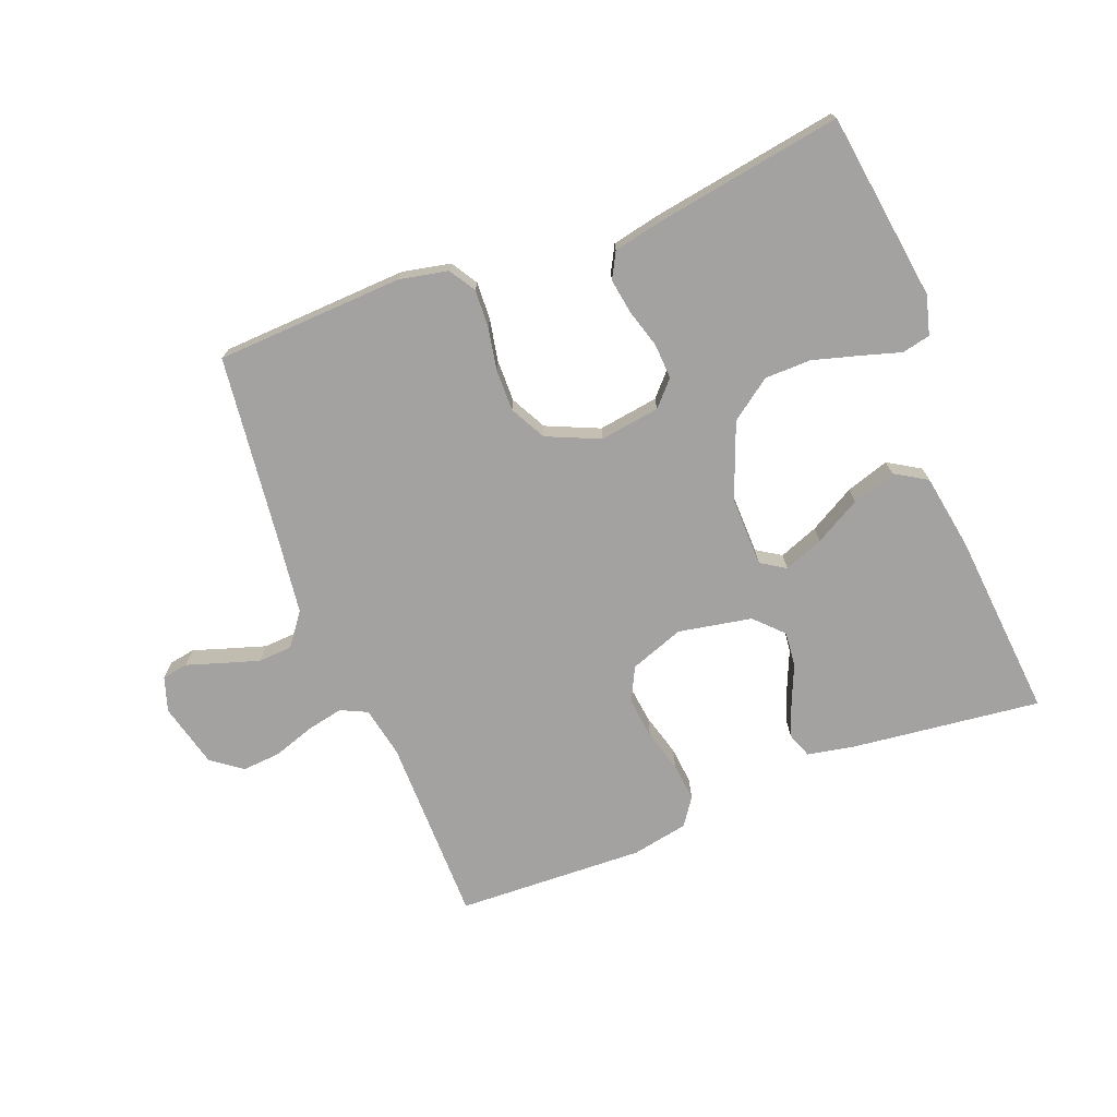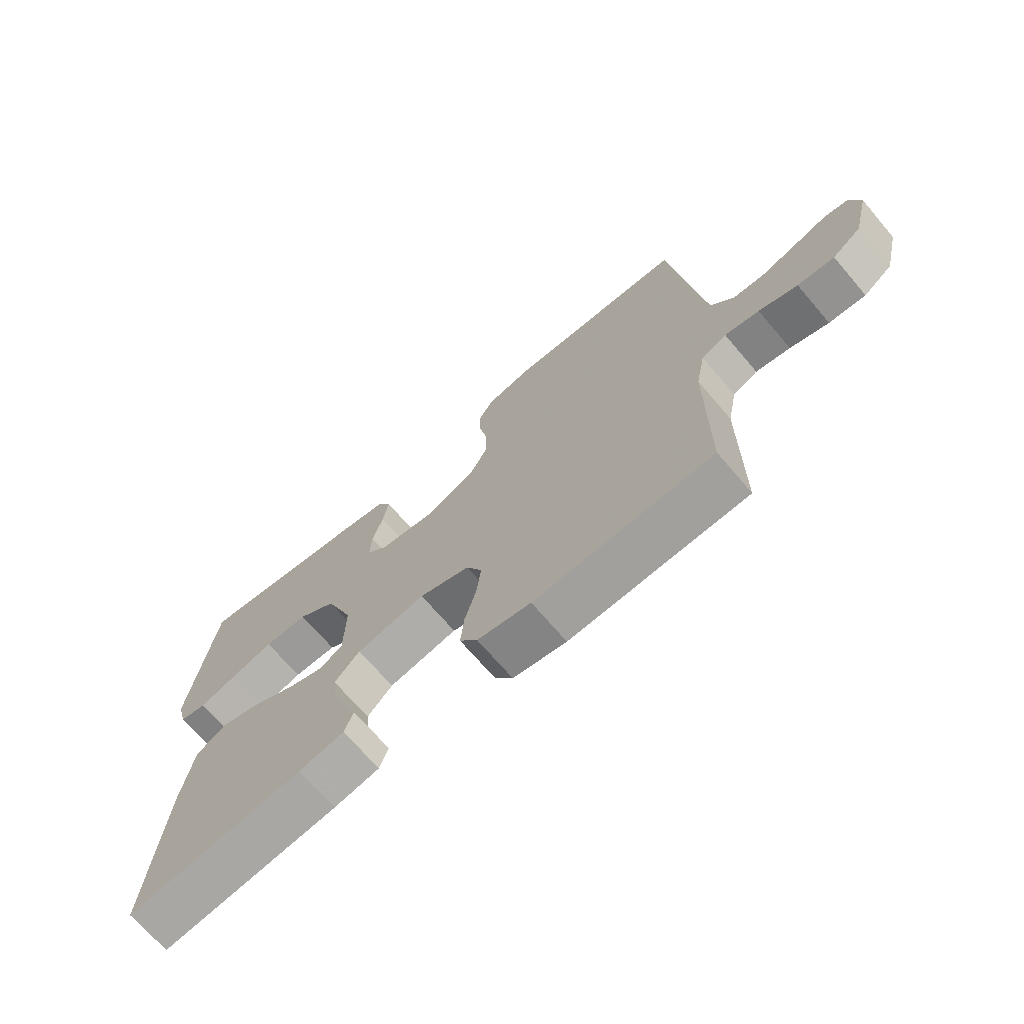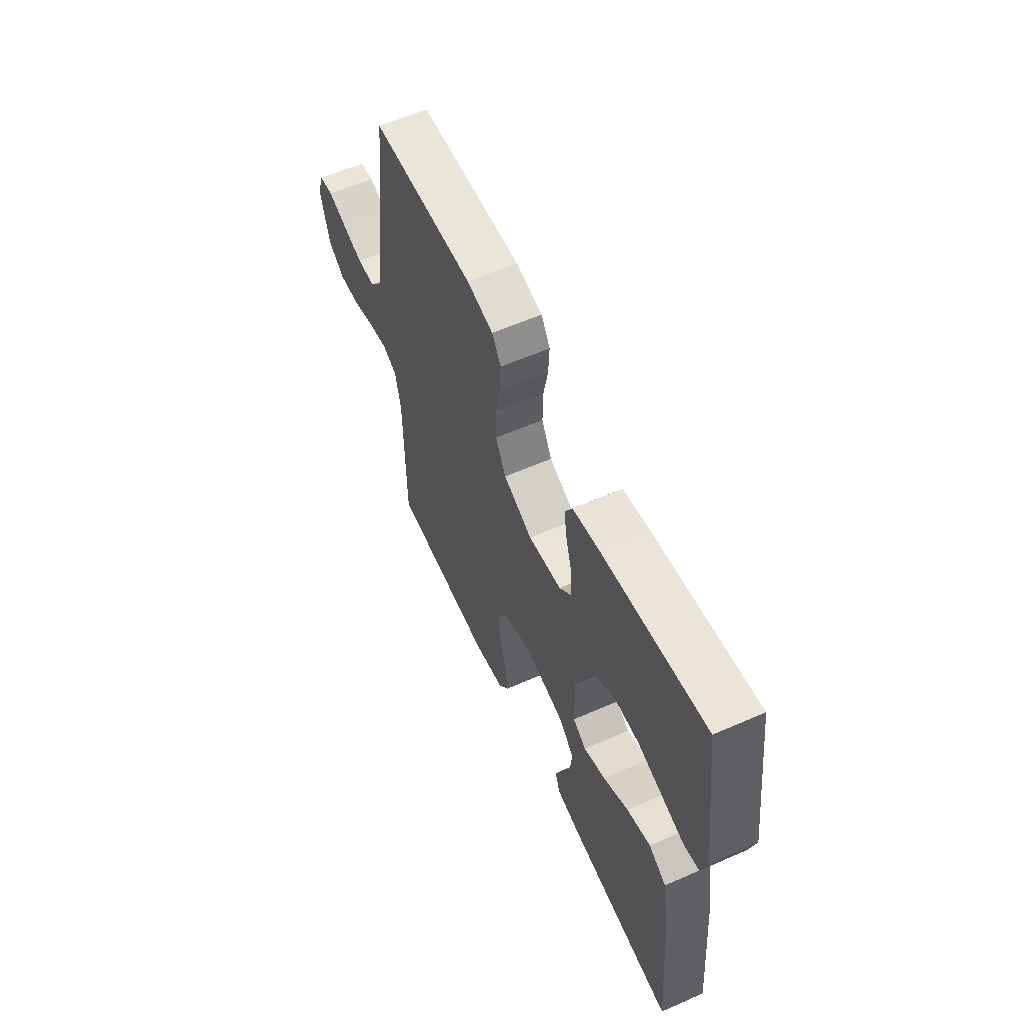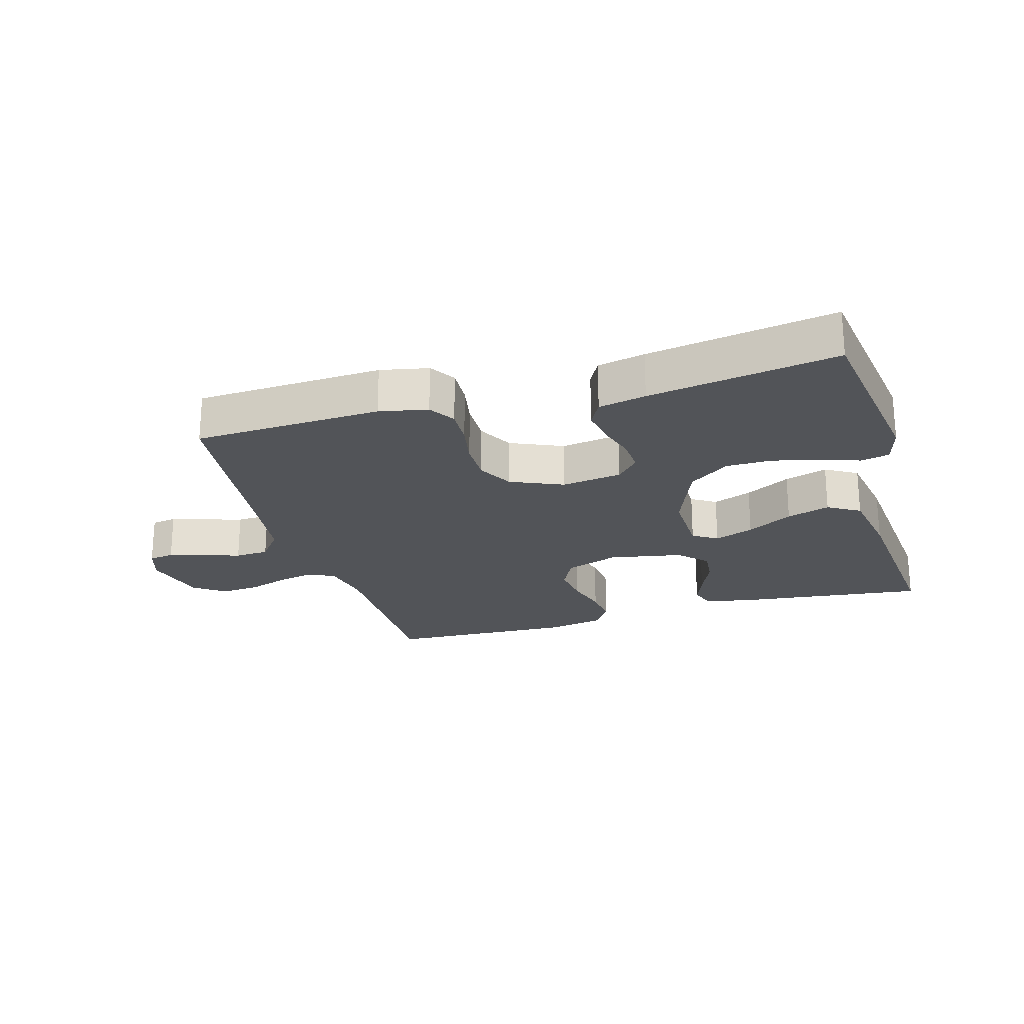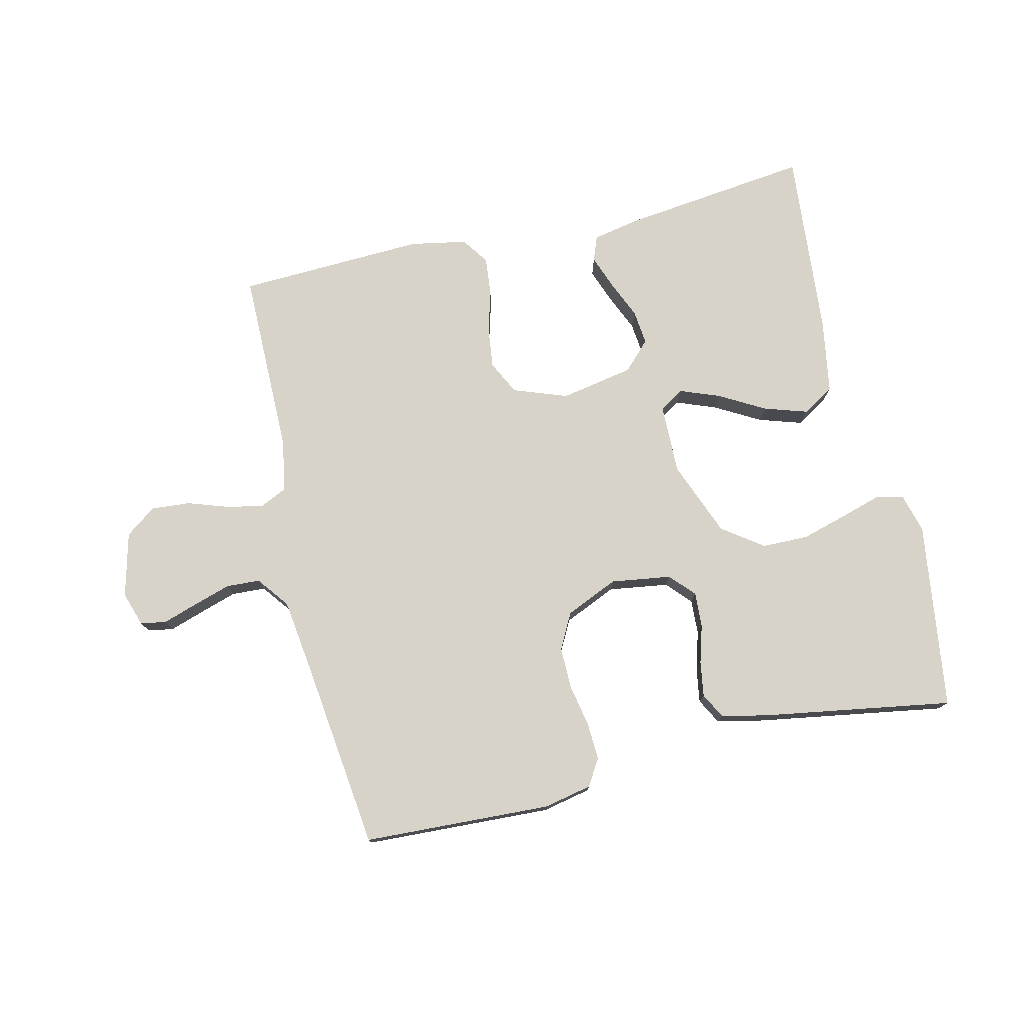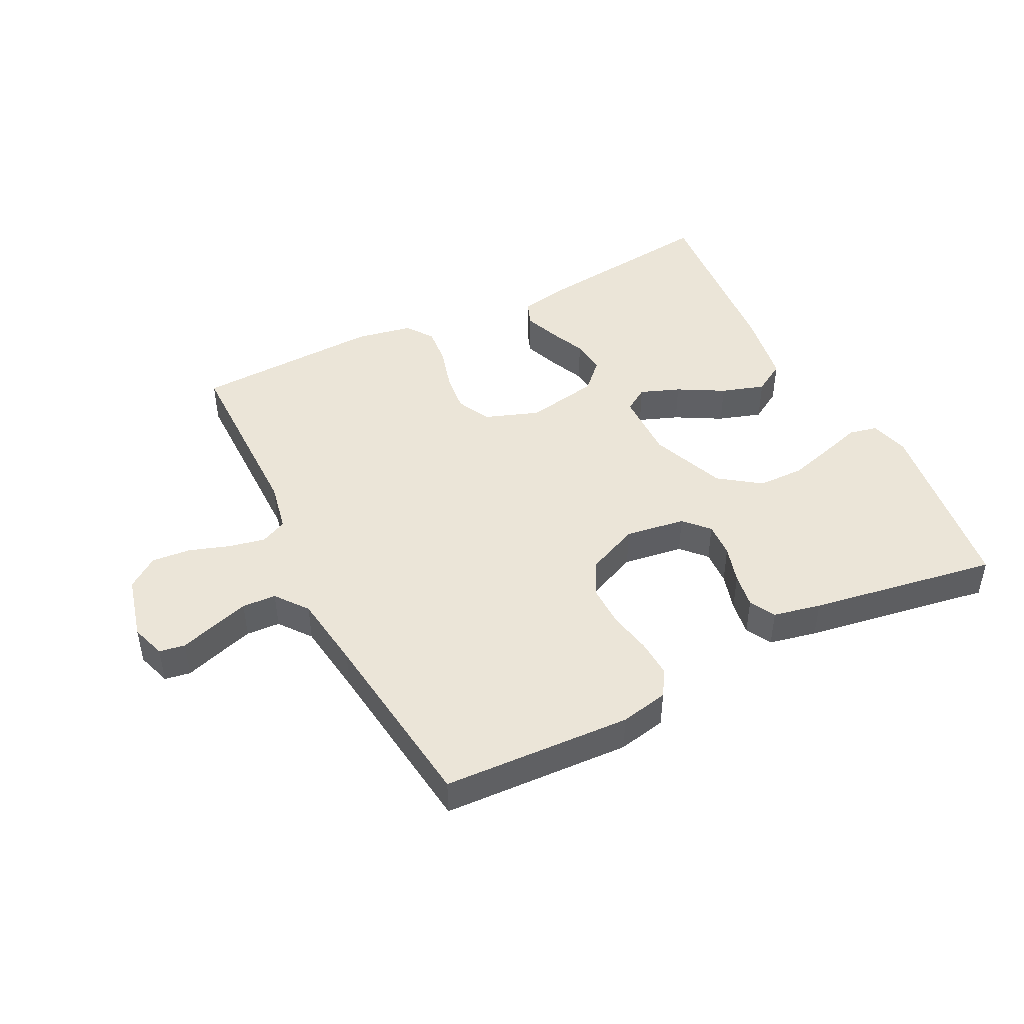
<metadata>
{"format":"obj","ext":"obj","renderer":"f3d","projection":"perspective","resolution":1024,"background":"white","views":[{"elev":-72.7,"azim":21.3,"up":"+Y"},{"elev":-69.9,"azim":-139.5,"up":"+Z"},{"elev":59.2,"azim":65.7,"up":"+Z"},{"elev":-22.8,"azim":16.3,"up":"+Y"},{"elev":76.5,"azim":-13.2,"up":"+Y"},{"elev":45.7,"azim":-26.8,"up":"+Y"}]}
</metadata>
<code>
v 0.5 0.07 -0.5
v 0.2 0.07 -0.464
v 0.123 0.07 -0.449
v 0.108 0.07 -0.409
v 0.128 0.07 -0.355
v 0.154 0.07 -0.295
v 0.16 0.07 -0.239
v 0.117 0.07 -0.195
v 0 0.07 -0.173
v -0.086 0.07 -0.204
v -0.113 0.07 -0.258
v -0.105 0.07 -0.323
v -0.086 0.07 -0.391
v -0.08 0.07 -0.452
v -0.11 0.07 -0.495
v -0.2 0.07 -0.512
v -0.5 0.07 -0.5
v -0.501 0.07 -0.2
v -0.517 0.07 -0.12
v -0.559 0.07 -0.1
v -0.617 0.07 -0.112
v -0.682 0.07 -0.134
v -0.744 0.07 -0.139
v -0.793 0.07 -0.103
v -0.819 0.07 0
v -0.801 0.07 0.055
v -0.76 0.07 0.062
v -0.705 0.07 0.044
v -0.645 0.07 0.025
v -0.591 0.07 0.028
v -0.552 0.07 0.079
v -0.536 0.07 0.2
v -0.5 0.07 0.5
v -0.2 0.07 0.514
v -0.123 0.07 0.498
v -0.097 0.07 0.456
v -0.1 0.07 0.396
v -0.113 0.07 0.329
v -0.114 0.07 0.262
v -0.084 0.07 0.205
v 0 0.07 0.168
v 0.096 0.07 0.182
v 0.132 0.07 0.221
v 0.129 0.07 0.277
v 0.111 0.07 0.338
v 0.102 0.07 0.394
v 0.124 0.07 0.435
v 0.2 0.07 0.451
v 0.5 0.07 0.5
v 0.542 0.07 0.2
v 0.525 0.07 0.138
v 0.48 0.07 0.128
v 0.417 0.07 0.147
v 0.343 0.07 0.168
v 0.269 0.07 0.167
v 0.204 0.07 0.12
v 0.157 0.07 0
v 0.159 0.07 -0.111
v 0.198 0.07 -0.136
v 0.261 0.07 -0.112
v 0.334 0.07 -0.071
v 0.403 0.07 -0.049
v 0.454 0.07 -0.08
v 0.474 0.07 -0.2
v 0.5 0 -0.5
v 0.2 0 -0.464
v 0.123 0 -0.449
v 0.108 0 -0.409
v 0.128 0 -0.355
v 0.154 0 -0.295
v 0.16 0 -0.239
v 0.117 0 -0.195
v 0 0 -0.173
v -0.086 0 -0.204
v -0.113 0 -0.258
v -0.105 0 -0.323
v -0.086 0 -0.391
v -0.08 0 -0.452
v -0.11 0 -0.495
v -0.2 0 -0.512
v -0.5 0 -0.5
v -0.501 0 -0.2
v -0.517 0 -0.12
v -0.559 0 -0.1
v -0.617 0 -0.112
v -0.682 0 -0.134
v -0.744 0 -0.139
v -0.793 0 -0.103
v -0.819 0 0
v -0.801 0 0.055
v -0.76 0 0.062
v -0.705 0 0.044
v -0.645 0 0.025
v -0.591 0 0.028
v -0.552 0 0.079
v -0.536 0 0.2
v -0.5 0 0.5
v -0.2 0 0.514
v -0.123 0 0.498
v -0.097 0 0.456
v -0.1 0 0.396
v -0.113 0 0.329
v -0.114 0 0.262
v -0.084 0 0.205
v 0 0 0.168
v 0.096 0 0.182
v 0.132 0 0.221
v 0.129 0 0.277
v 0.111 0 0.338
v 0.102 0 0.394
v 0.124 0 0.435
v 0.2 0 0.451
v 0.5 0 0.5
v 0.542 0 0.2
v 0.525 0 0.138
v 0.48 0 0.128
v 0.417 0 0.147
v 0.343 0 0.168
v 0.269 0 0.167
v 0.204 0 0.12
v 0.157 0 0
v 0.159 0 -0.111
v 0.198 0 -0.136
v 0.261 0 -0.112
v 0.334 0 -0.071
v 0.403 0 -0.049
v 0.454 0 -0.08
v 0.474 0 -0.2
f 4 5 6
f 3 4 6
f 2 3 6
f 1 2 6
f 64 1 6
f 63 64 6
f 62 63 6
f 61 62 6
f 60 61 6
f 59 60 6 7
f 58 59 7 8
f 57 58 8 9
f 56 57 9 10
f 51 52 53
f 50 51 53
f 49 50 53
f 48 49 53
f 47 48 53
f 46 47 53
f 45 46 53
f 44 45 53
f 44 53 54
f 43 44 54 55
f 36 37 38
f 35 36 38
f 34 35 38
f 33 34 38
f 32 33 38
f 31 32 38 39
f 30 31 39 40
f 26 27 28
f 25 26 28
f 24 25 28
f 23 24 28
f 22 23 28
f 21 22 28
f 20 21 28 29
f 19 20 29 30
f 16 17 18
f 15 16 18
f 14 15 18
f 13 14 18
f 12 13 18
f 11 12 18 19
f 30 40 41
f 19 30 41
f 11 19 41
f 10 11 41
f 42 43 55 56
f 10 41 42 56
f 70 69 68
f 70 68 67
f 70 67 66
f 70 66 65
f 70 65 128
f 70 128 127
f 70 127 126
f 70 126 125
f 70 125 124
f 71 70 124 123
f 72 71 123 122
f 73 72 122 121
f 74 73 121 120
f 117 116 115
f 117 115 114
f 117 114 113
f 117 113 112
f 117 112 111
f 117 111 110
f 117 110 109
f 117 109 108
f 118 117 108
f 119 118 108 107
f 102 101 100
f 102 100 99
f 102 99 98
f 102 98 97
f 102 97 96
f 103 102 96 95
f 104 103 95 94
f 92 91 90
f 92 90 89
f 92 89 88
f 92 88 87
f 92 87 86
f 92 86 85
f 93 92 85 84
f 94 93 84 83
f 82 81 80
f 82 80 79
f 82 79 78
f 82 78 77
f 82 77 76
f 83 82 76 75
f 105 104 94
f 105 94 83
f 105 83 75
f 105 75 74
f 120 119 107 106
f 120 106 105 74
f 1 65 66 2
f 2 66 67 3
f 3 67 68 4
f 4 68 69 5
f 5 69 70 6
f 6 70 71 7
f 7 71 72 8
f 8 72 73 9
f 9 73 74 10
f 10 74 75 11
f 11 75 76 12
f 12 76 77 13
f 13 77 78 14
f 14 78 79 15
f 15 79 80 16
f 16 80 81 17
f 17 81 82 18
f 18 82 83 19
f 19 83 84 20
f 20 84 85 21
f 21 85 86 22
f 22 86 87 23
f 23 87 88 24
f 24 88 89 25
f 25 89 90 26
f 26 90 91 27
f 27 91 92 28
f 28 92 93 29
f 29 93 94 30
f 30 94 95 31
f 31 95 96 32
f 32 96 97 33
f 33 97 98 34
f 34 98 99 35
f 35 99 100 36
f 36 100 101 37
f 37 101 102 38
f 38 102 103 39
f 39 103 104 40
f 40 104 105 41
f 41 105 106 42
f 42 106 107 43
f 43 107 108 44
f 44 108 109 45
f 45 109 110 46
f 46 110 111 47
f 47 111 112 48
f 48 112 113 49
f 49 113 114 50
f 50 114 115 51
f 51 115 116 52
f 52 116 117 53
f 53 117 118 54
f 54 118 119 55
f 55 119 120 56
f 56 120 121 57
f 57 121 122 58
f 58 122 123 59
f 59 123 124 60
f 60 124 125 61
f 61 125 126 62
f 62 126 127 63
f 63 127 128 64
f 64 128 65 1

</code>
